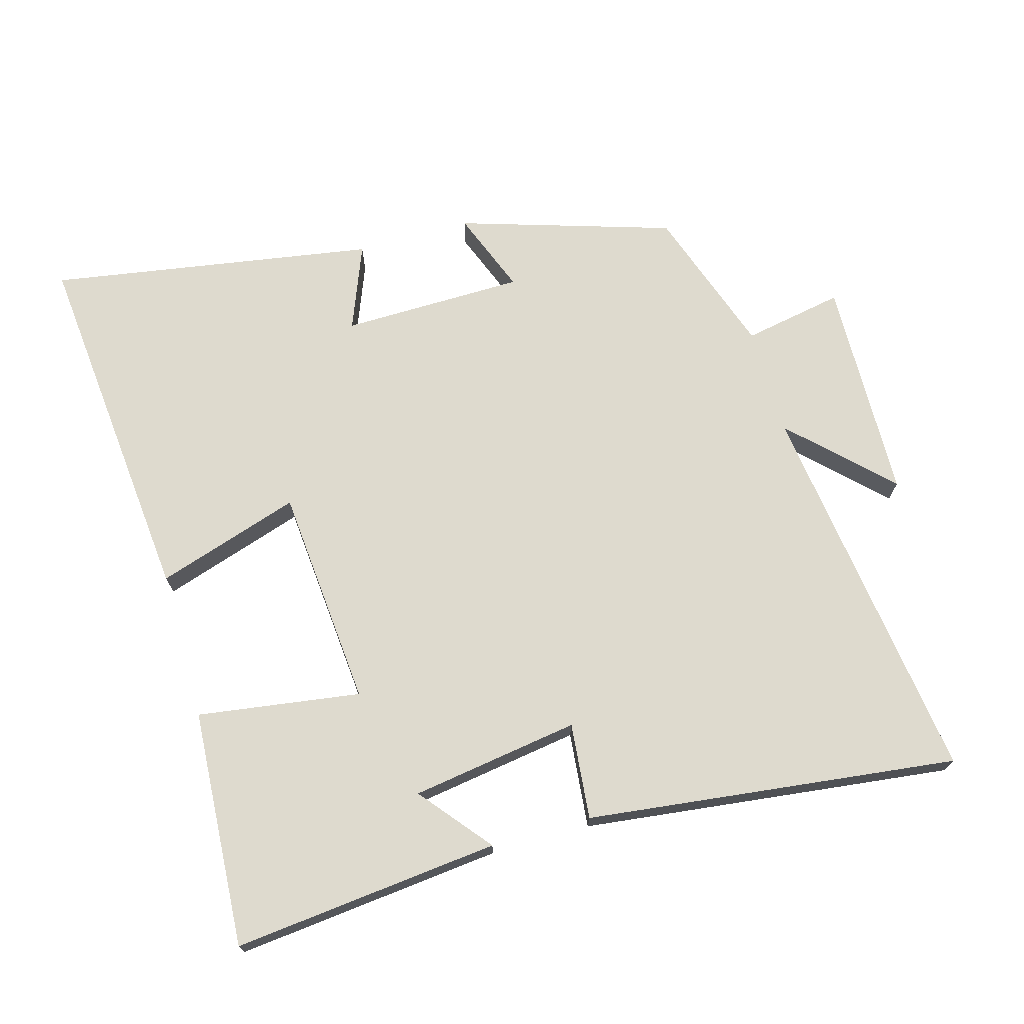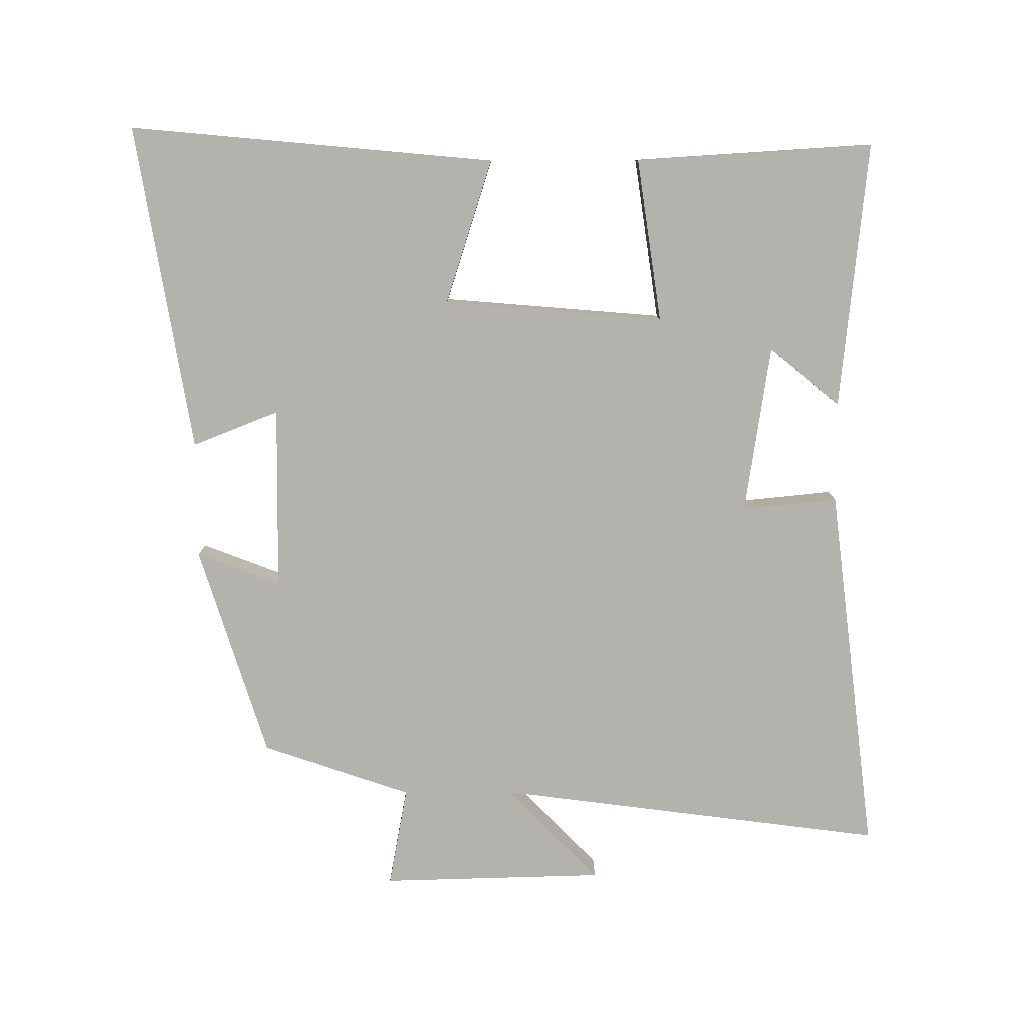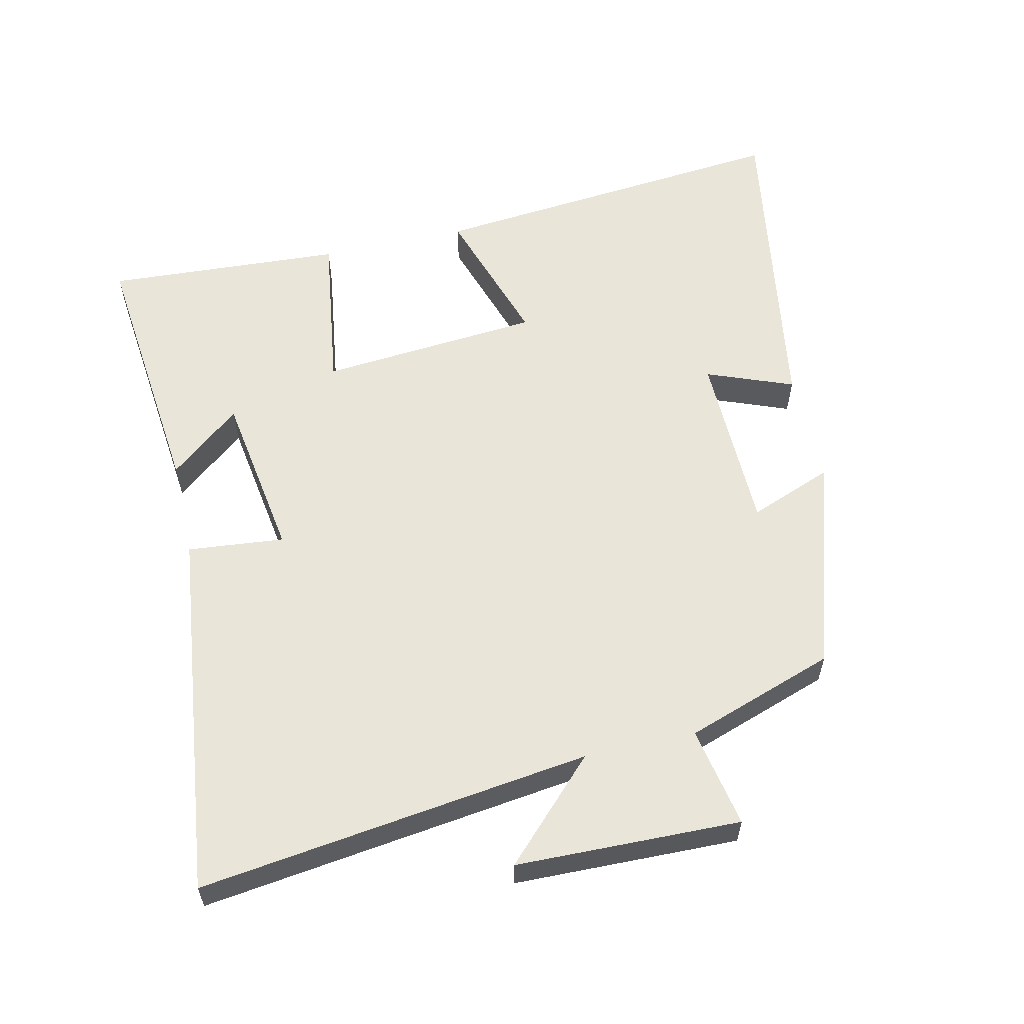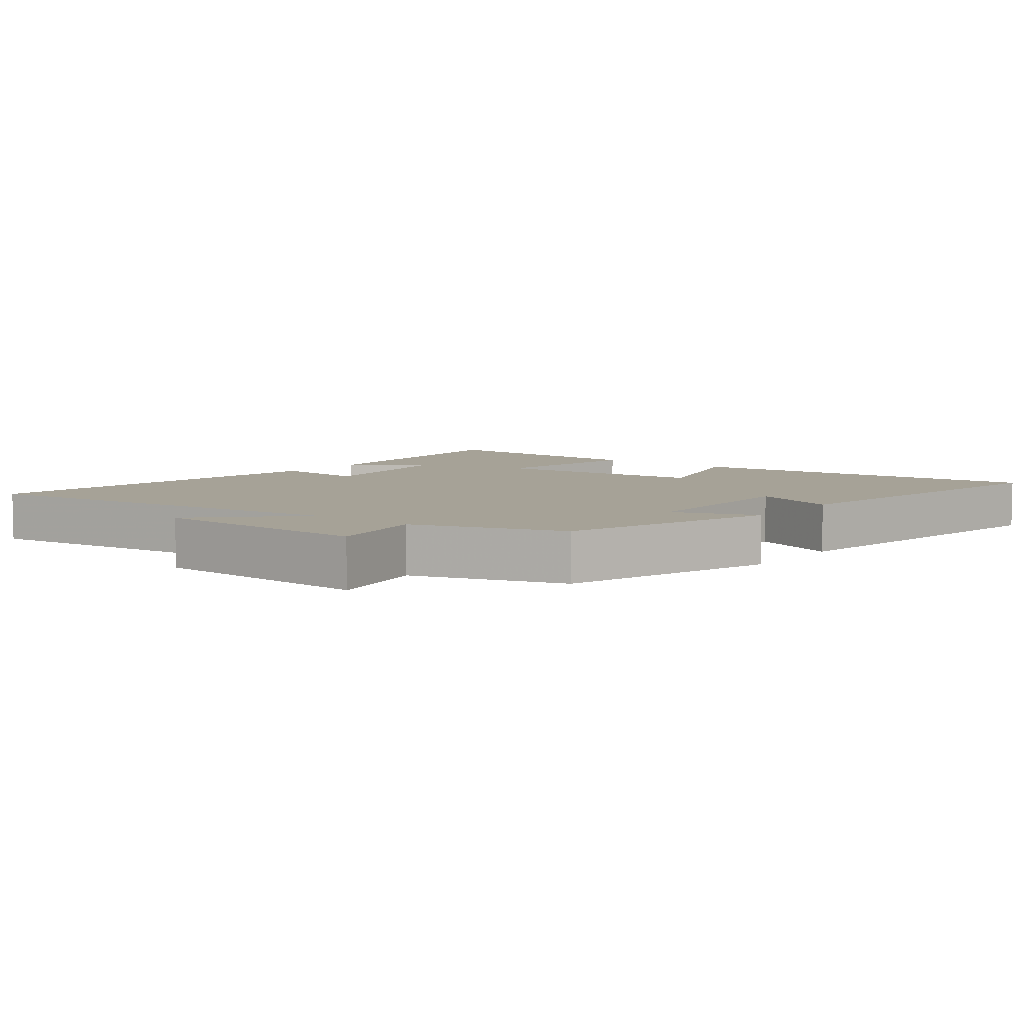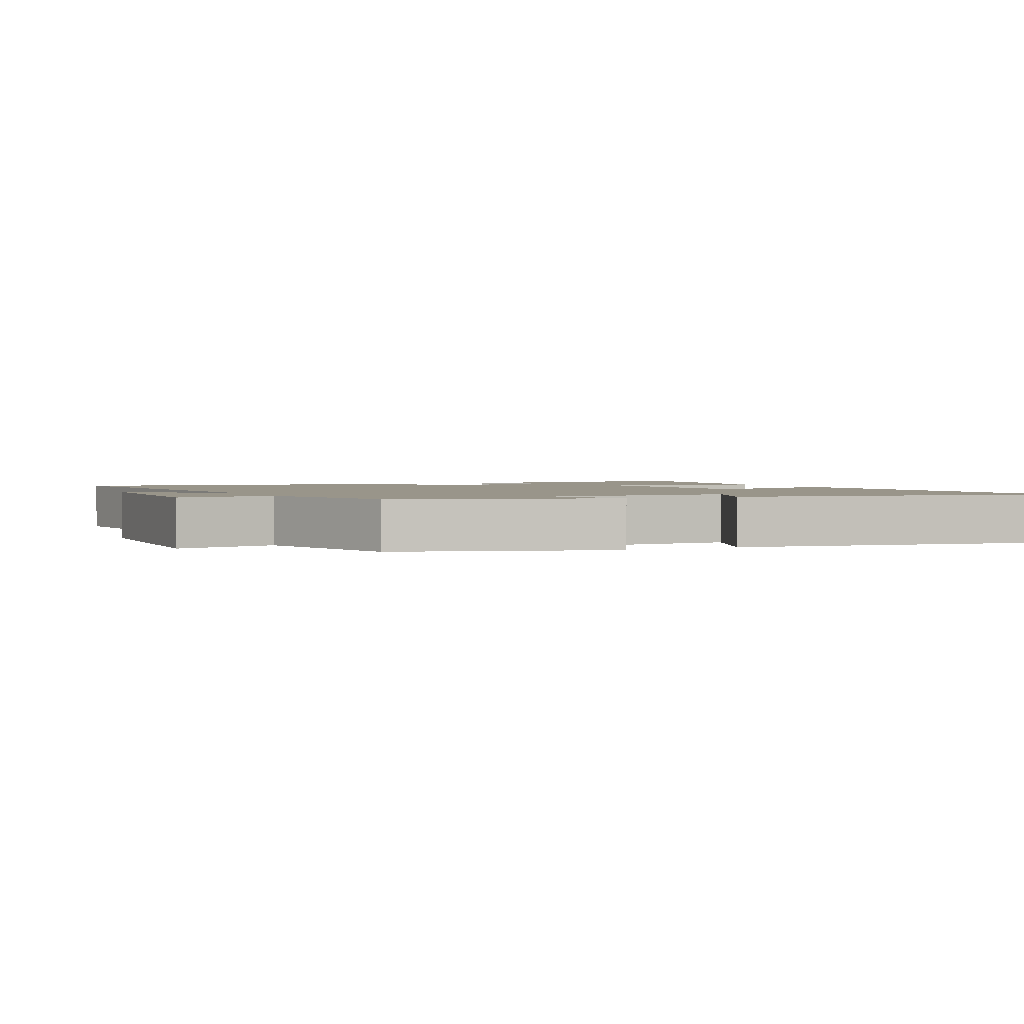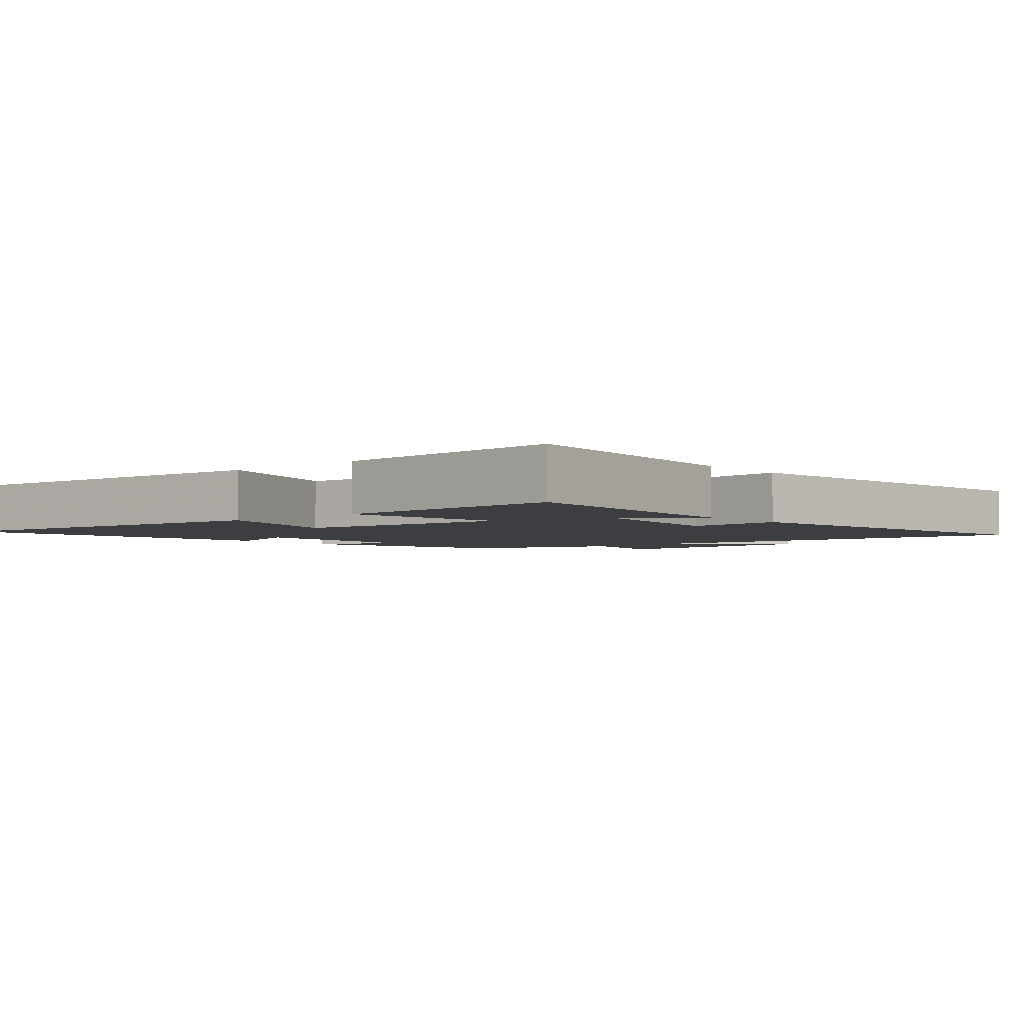
<metadata>
{"format":"obj","ext":"obj","renderer":"f3d","projection":"perspective","resolution":1024,"background":"white","views":[{"elev":71.1,"azim":-15.8,"up":"+Y"},{"elev":-79.6,"azim":-89.7,"up":"+Y"},{"elev":58.5,"azim":77.2,"up":"+Y"},{"elev":6.4,"azim":128.2,"up":"+Y"},{"elev":2.0,"azim":155.1,"up":"+Y"},{"elev":-3.4,"azim":-49.2,"up":"+Y"}]}
</metadata>
<code>
v -0.552 0.07 -0.579
v -0.5 0.07 -0.036
v -0.286 0.07 -0.105
v -0.258 0.07 0.223
v -0.5 0.07 0.188
v -0.521 0.07 0.541
v -0.125 0.07 0.5
v -0.211 0.07 0.395
v 0.039 0.07 0.357
v 0.025 0.07 0.5
v 0.576 0.07 0.566
v 0.5 0.07 -0.013
v 0.641 0.07 0.125
v 0.649 0.07 -0.207
v 0.5 0.07 -0.179
v 0.424 0.07 -0.401
v 0.107 0.07 -0.5
v 0.155 0.07 -0.376
v -0.117 0.07 -0.372
v -0.067 0.07 -0.5
v -0.552 0 -0.579
v -0.5 0 -0.036
v -0.286 0 -0.105
v -0.258 0 0.223
v -0.5 0 0.188
v -0.521 0 0.541
v -0.125 0 0.5
v -0.211 0 0.395
v 0.039 0 0.357
v 0.025 0 0.5
v 0.576 0 0.566
v 0.5 0 -0.013
v 0.641 0 0.125
v 0.649 0 -0.207
v 0.5 0 -0.179
v 0.424 0 -0.401
v 0.107 0 -0.5
v 0.155 0 -0.376
v -0.117 0 -0.372
v -0.067 0 -0.5
f 19 20 1 2
f 18 19 2 3
f 15 16 17 18
f 15 18 3 4
f 12 13 14 15
f 12 15 4
f 9 10 11 12
f 8 9 12 4
f 5 6 7 8
f 4 5 8
f 22 21 40 39
f 23 22 39 38
f 38 37 36 35
f 24 23 38 35
f 35 34 33 32
f 24 35 32
f 32 31 30 29
f 24 32 29 28
f 28 27 26 25
f 28 25 24
f 1 21 22 2
f 2 22 23 3
f 3 23 24 4
f 4 24 25 5
f 5 25 26 6
f 6 26 27 7
f 7 27 28 8
f 8 28 29 9
f 9 29 30 10
f 10 30 31 11
f 11 31 32 12
f 12 32 33 13
f 13 33 34 14
f 14 34 35 15
f 15 35 36 16
f 16 36 37 17
f 17 37 38 18
f 18 38 39 19
f 19 39 40 20
f 20 40 21 1

</code>
